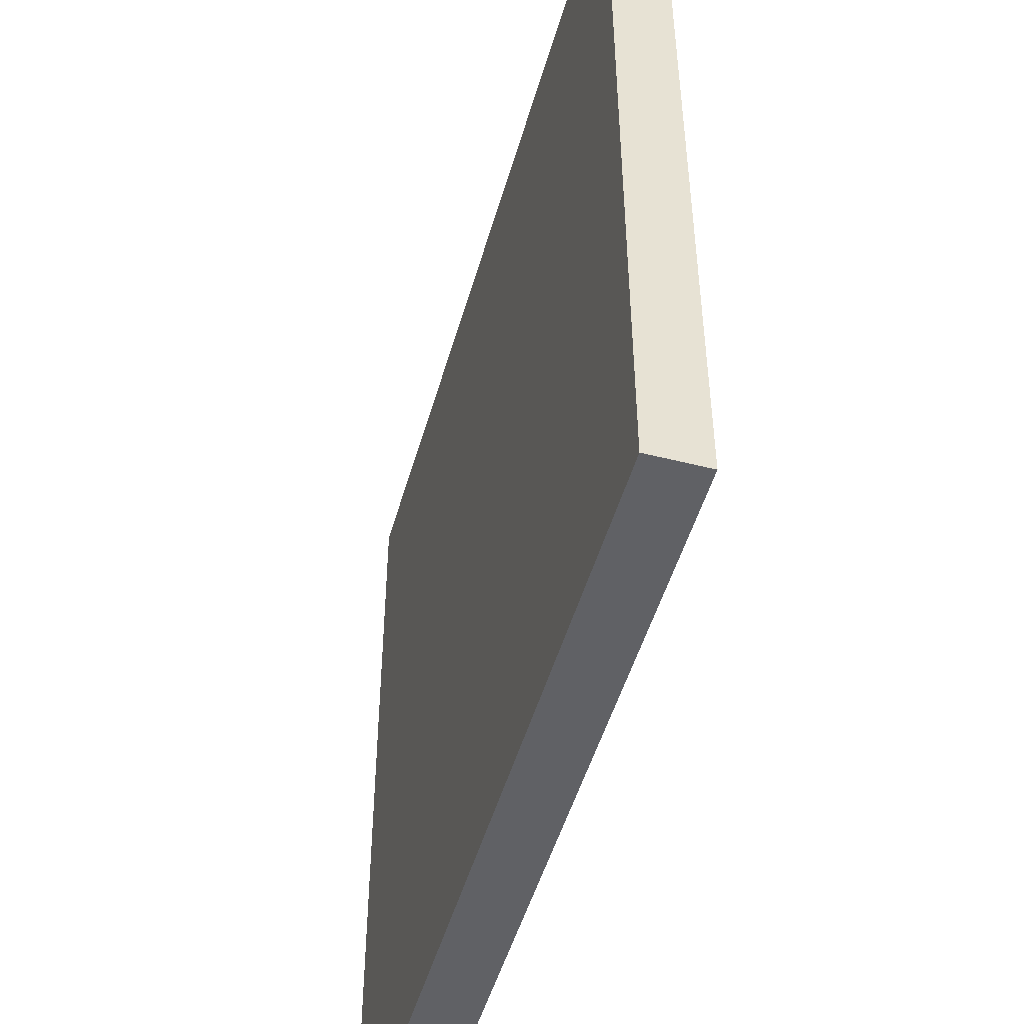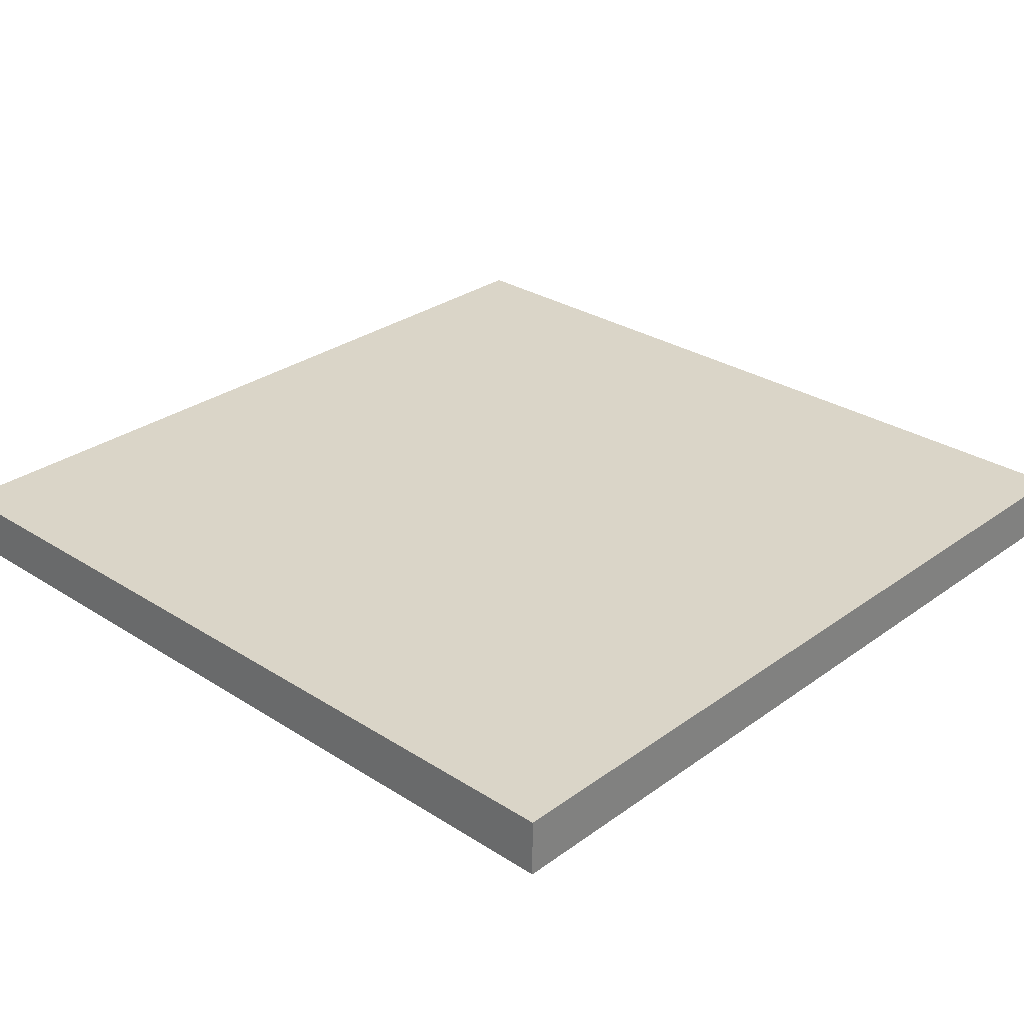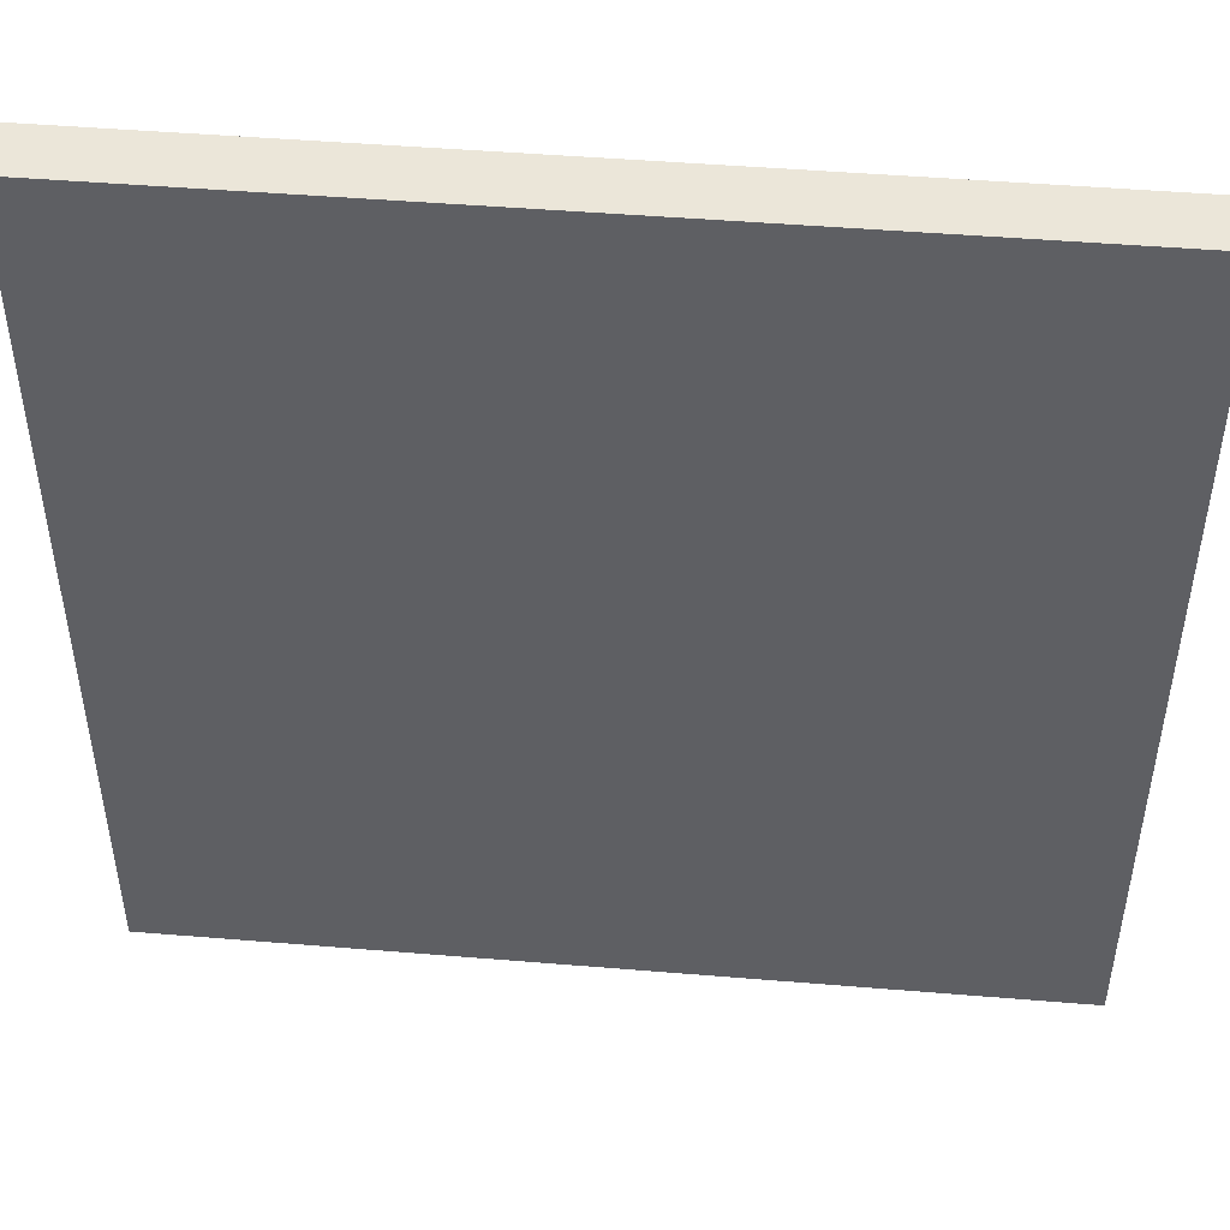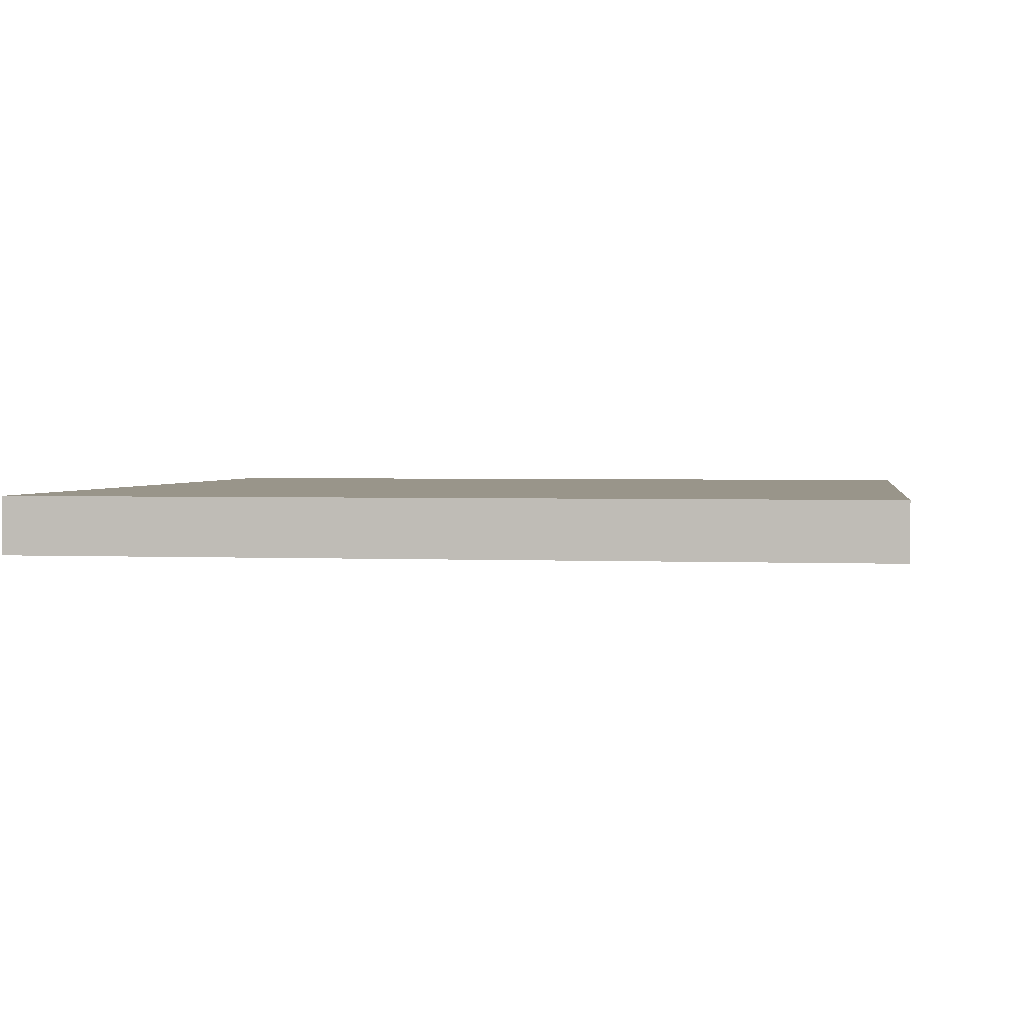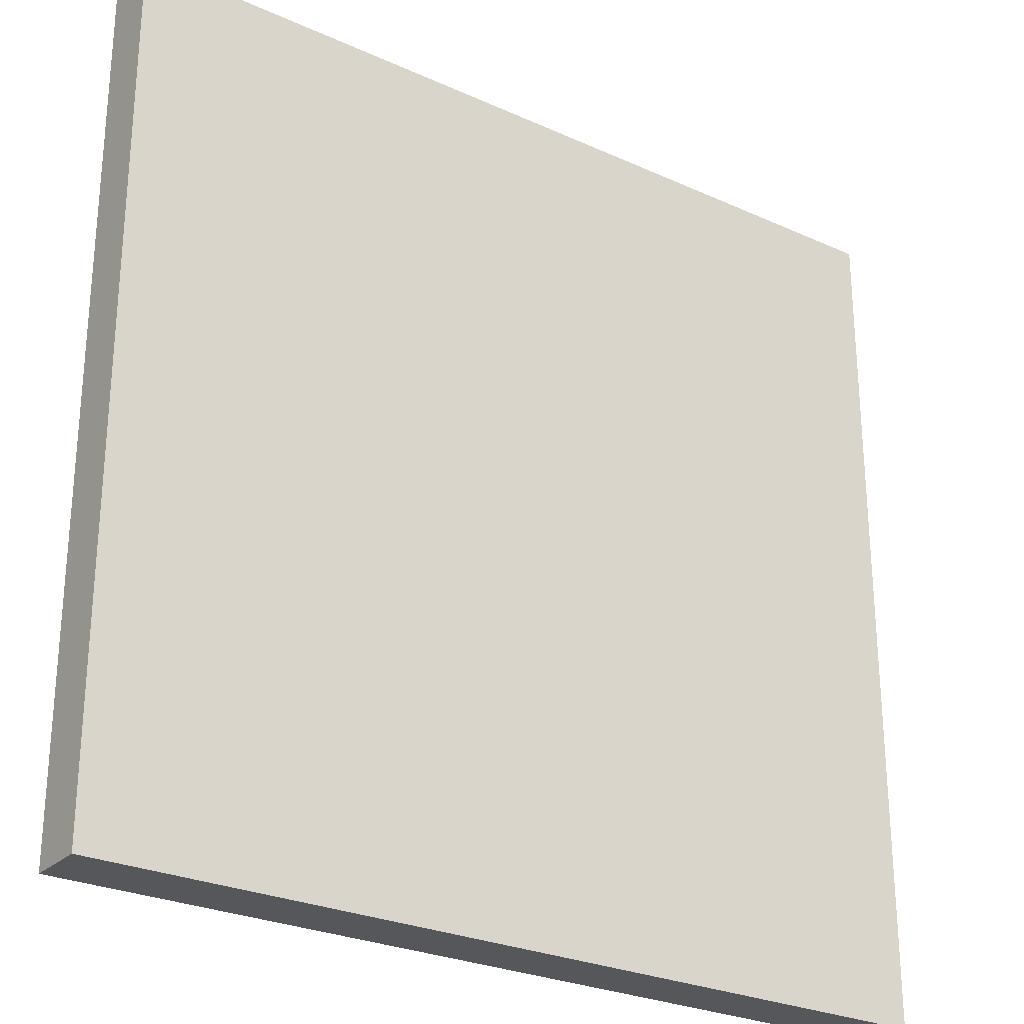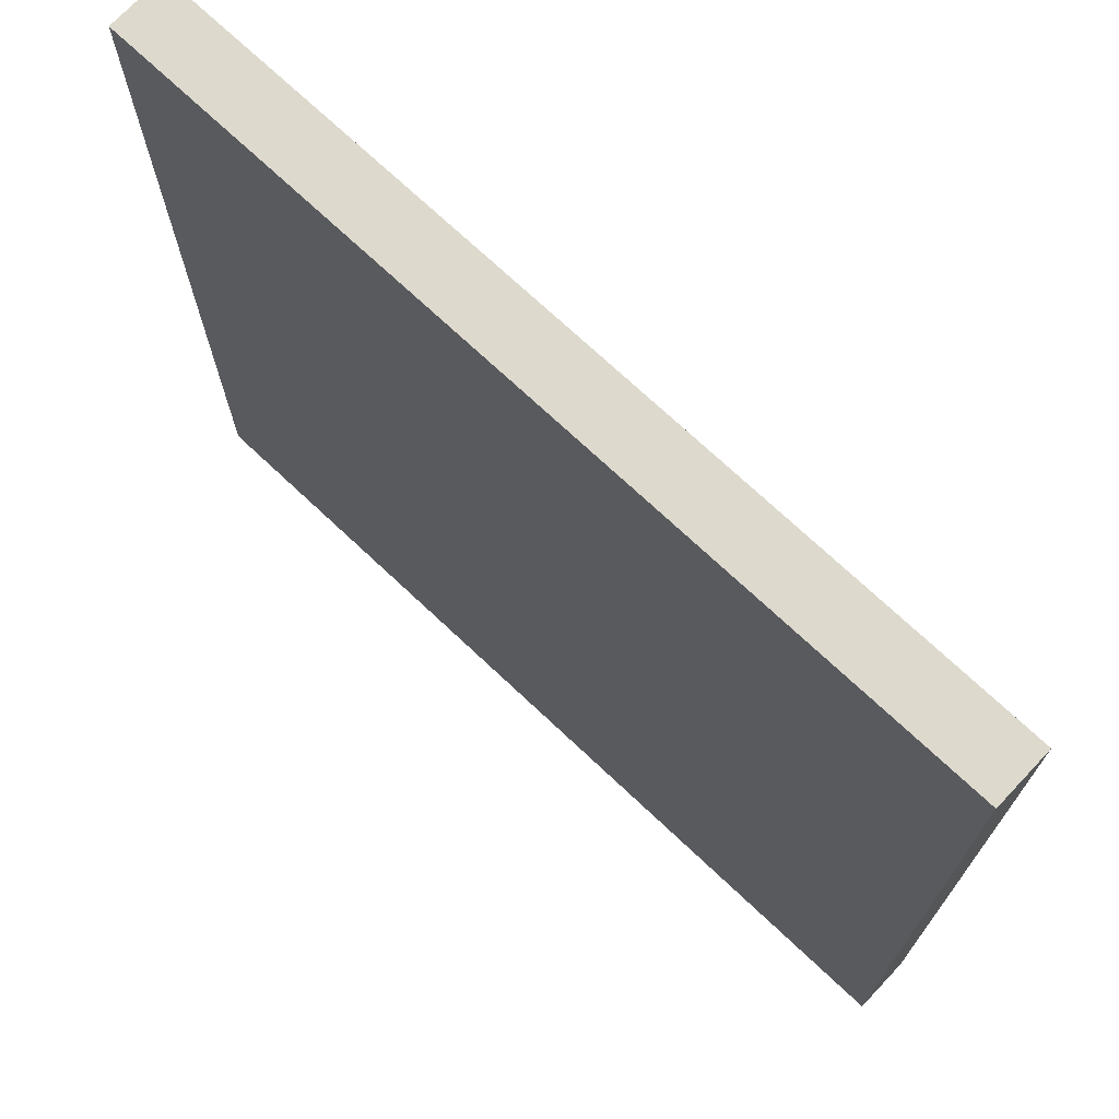
<metadata>
{"format":"obj","ext":"obj","renderer":"f3d","projection":"perspective","resolution":1024,"background":"white","views":[{"elev":-49.5,"azim":-105.7,"up":"+Z"},{"elev":29.2,"azim":-136.7,"up":"+Y"},{"elev":47.8,"azim":5.3,"up":"+Z"},{"elev":2.1,"azim":-171.1,"up":"+Y"},{"elev":-27.0,"azim":144.9,"up":"+Z"},{"elev":72.0,"azim":43.3,"up":"+Z"}]}
</metadata>
<code>
v -7.5 0 7.5
v -7.5 0 6.5
v -7.5 0 3.5
v -7.5 0 2.5
v -7.5 0 -6.5
v -7.5 0 -7.5
v -7.5 1 7.5
v -7.5 1 6.5
v -7.5 1 3.5
v -7.5 1 2.5
v -7.5 1 -6.5
v -7.5 1 -7.5
v 7.5 0 7.5
v 7.5 0 6.5
v 7.5 0 2.5
v 7.5 0 1.5
v 7.5 0 -6.5
v 7.5 0 -7.5
v 7.5 1 7.5
v 7.5 1 6.5
v 7.5 1 2.5
v 7.5 1 1.5
v 7.5 1 -6.5
v 7.5 1 -7.5
v -7.5 0 7.5
v -7.5 1 7.5
v 7.5 0 7.5
v 7.5 1 7.5
v -7.5 0 -7.5
v -7.5 1 -7.5
v -6.5 0 -7.5
v -6.5 1 -7.5
v -4.5 0 -7.5
v -4.5 1 -7.5
v -3.5 0 -7.5
v -3.5 1 -7.5
v 6.5 0 -7.5
v 6.5 1 -7.5
v 7.5 0 -7.5
v 7.5 1 -7.5
v -7.5 0 7.5
v 7.5 0 7.5
v -7.5 0 6.5
v 7.5 0 6.5
v -5.5 0 5.5
v 5.5 0 5.5
v -4.5 0 4.5
v 4.5 0 4.5
v -7.5 0 3.5
v -6.5 0 3.5
v -7.5 0 2.5
v -6.5 0 2.5
v 6.5 0 2.5
v 7.5 0 2.5
v 6.5 0 1.5
v 7.5 0 1.5
v -0.5 0 0.5
v 0.5 0 0.5
v -0.5 0 -0.5
v 0.5 0 -0.5
v -4.5 0 -5.5
v 4.5 0 -5.5
v -7.5 0 -6.5
v -6.5 0 -6.5
v -5.5 0 -6.5
v -4.5 0 -6.5
v -3.5 0 -6.5
v 5.5 0 -6.5
v 6.5 0 -6.5
v 7.5 0 -6.5
v -7.5 0 -7.5
v -6.5 0 -7.5
v -4.5 0 -7.5
v -3.5 0 -7.5
v 6.5 0 -7.5
v 7.5 0 -7.5
v -7.5 1 7.5
v 7.5 1 7.5
v -7.5 1 6.5
v 7.5 1 6.5
v -5.5 1 5.5
v 5.5 1 5.5
v -4.5 1 4.5
v 4.5 1 4.5
v -7.5 1 3.5
v -6.5 1 3.5
v -7.5 1 2.5
v -6.5 1 2.5
v 6.5 1 2.5
v 7.5 1 2.5
v 6.5 1 1.5
v 7.5 1 1.5
v -0.5 1 0.5
v 0.5 1 0.5
v -0.5 1 -0.5
v 0.5 1 -0.5
v -4.5 1 -5.5
v 4.5 1 -5.5
v -7.5 1 -6.5
v -6.5 1 -6.5
v -5.5 1 -6.5
v -4.5 1 -6.5
v -3.5 1 -6.5
v 5.5 1 -6.5
v 6.5 1 -6.5
v 7.5 1 -6.5
v -7.5 1 -7.5
v -6.5 1 -7.5
v -4.5 1 -7.5
v -3.5 1 -7.5
v 6.5 1 -7.5
v 7.5 1 -7.5
f 7 2 1
f 8 3 2
f 8 2 7
f 9 4 3
f 9 3 8
f 10 5 4
f 10 4 9
f 11 6 5
f 11 5 10
f 12 6 11
f 13 14 19
f 14 15 20
f 19 14 20
f 15 16 21
f 20 15 21
f 16 17 22
f 21 16 22
f 17 18 23
f 22 17 23
f 23 18 24
f 27 26 25
f 28 26 27
f 29 30 31
f 31 30 32
f 31 32 33
f 33 32 34
f 33 34 35
f 35 34 36
f 35 36 37
f 37 36 38
f 37 38 39
f 39 38 40
f 43 42 41
f 44 42 43
f 45 44 43
f 46 44 45
f 47 46 45
f 48 46 47
f 49 45 43
f 50 45 49
f 51 50 49
f 52 45 50
f 52 50 51
f 53 44 46
f 54 44 53
f 55 53 46
f 55 54 53
f 56 54 55
f 57 48 47
f 58 48 57
f 59 57 47
f 59 58 57
f 60 48 58
f 60 58 59
f 61 47 45
f 61 59 47
f 61 60 59
f 62 46 48
f 62 60 61
f 62 48 60
f 63 52 51
f 64 45 52
f 64 52 63
f 65 61 45
f 65 45 64
f 65 62 61
f 66 62 65
f 67 62 66
f 68 56 55
f 68 62 67
f 68 46 62
f 68 55 46
f 69 56 68
f 70 56 69
f 71 64 63
f 72 66 65
f 72 64 71
f 72 65 64
f 73 67 66
f 73 66 72
f 74 68 67
f 74 67 73
f 74 69 68
f 75 70 69
f 75 69 74
f 76 70 75
f 77 78 79
f 79 78 80
f 79 80 81
f 81 80 82
f 81 82 83
f 83 82 84
f 79 81 85
f 85 81 86
f 85 86 87
f 86 81 88
f 87 86 88
f 82 80 89
f 89 80 90
f 82 89 91
f 89 90 91
f 91 90 92
f 83 84 93
f 93 84 94
f 83 93 95
f 93 94 95
f 94 84 96
f 95 94 96
f 81 83 97
f 83 95 97
f 95 96 97
f 84 82 98
f 97 96 98
f 96 84 98
f 87 88 99
f 88 81 100
f 99 88 100
f 81 97 101
f 100 81 101
f 97 98 101
f 101 98 102
f 102 98 103
f 91 92 104
f 103 98 104
f 98 82 104
f 82 91 104
f 104 92 105
f 105 92 106
f 99 100 107
f 101 102 108
f 107 100 108
f 100 101 108
f 102 103 109
f 108 102 109
f 103 104 110
f 109 103 110
f 104 105 110
f 105 106 111
f 110 105 111
f 111 106 112

</code>
